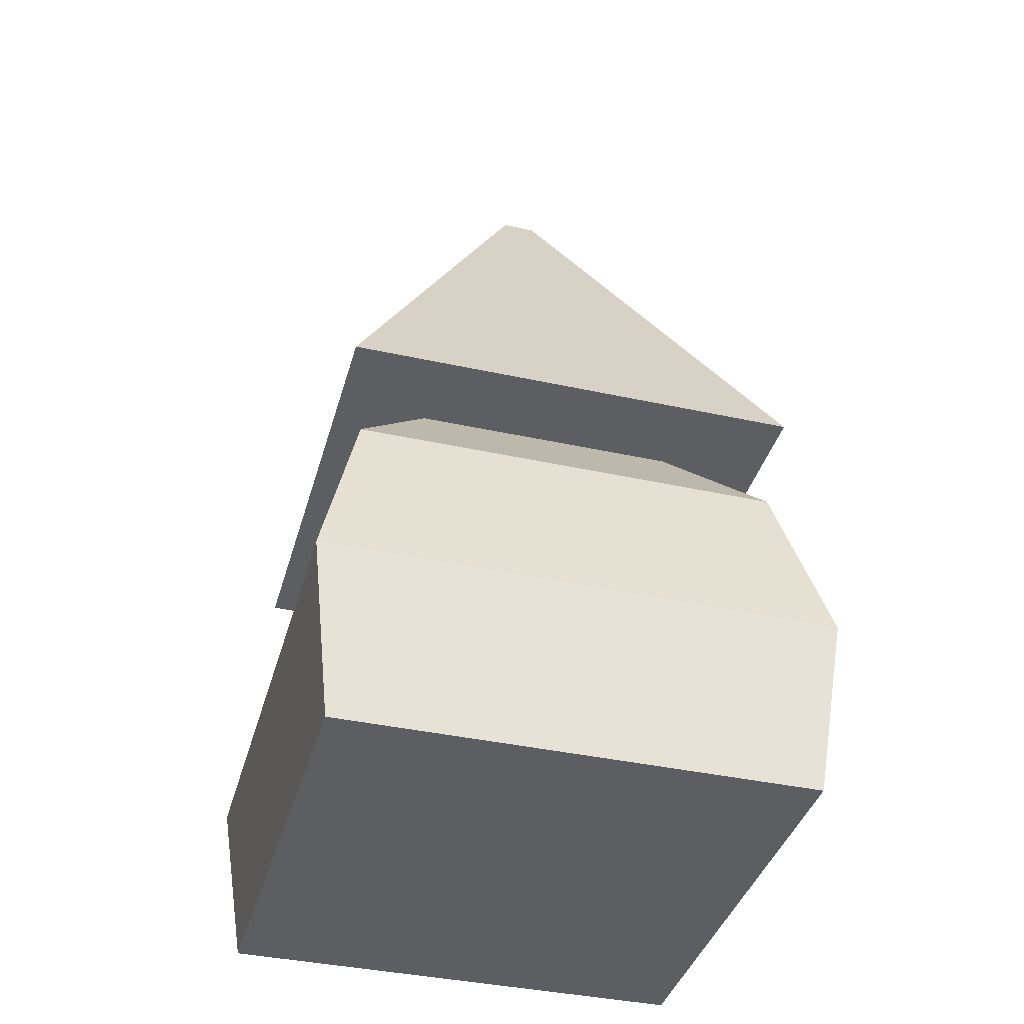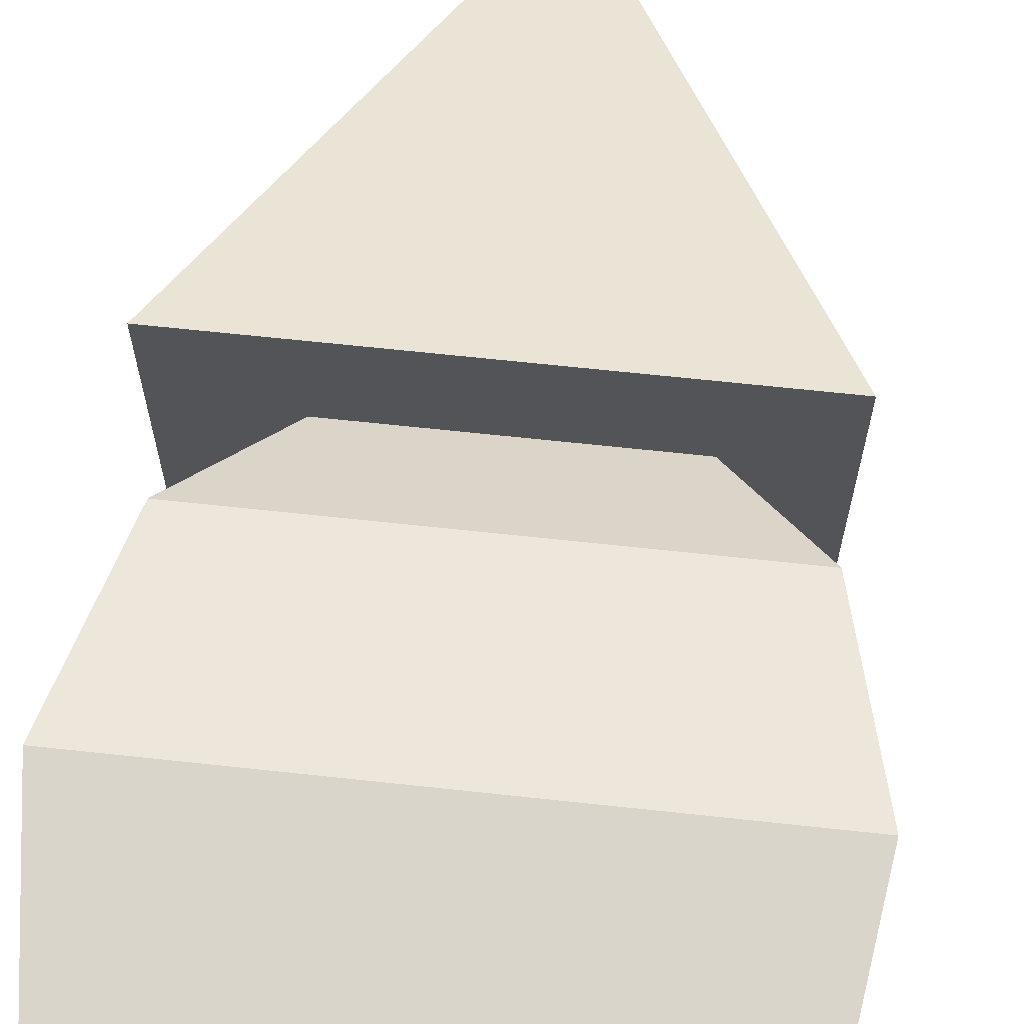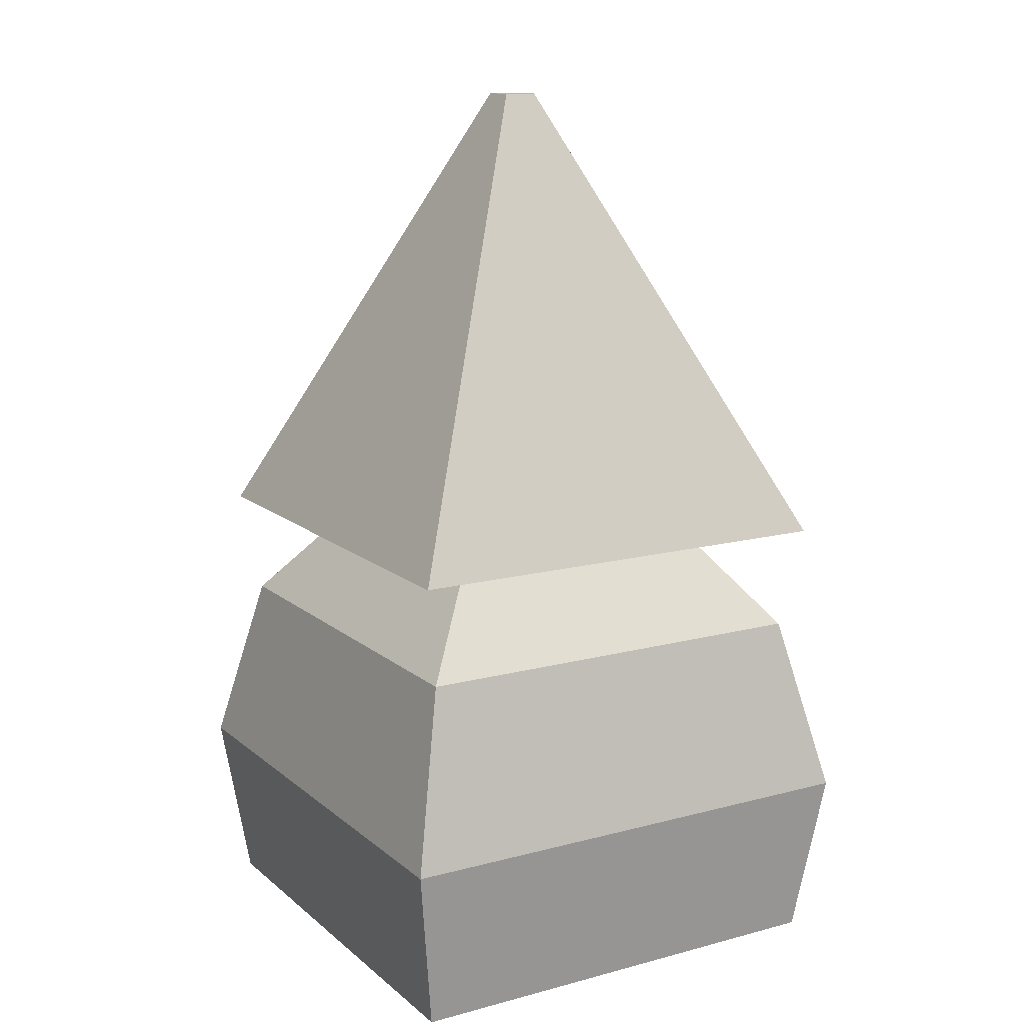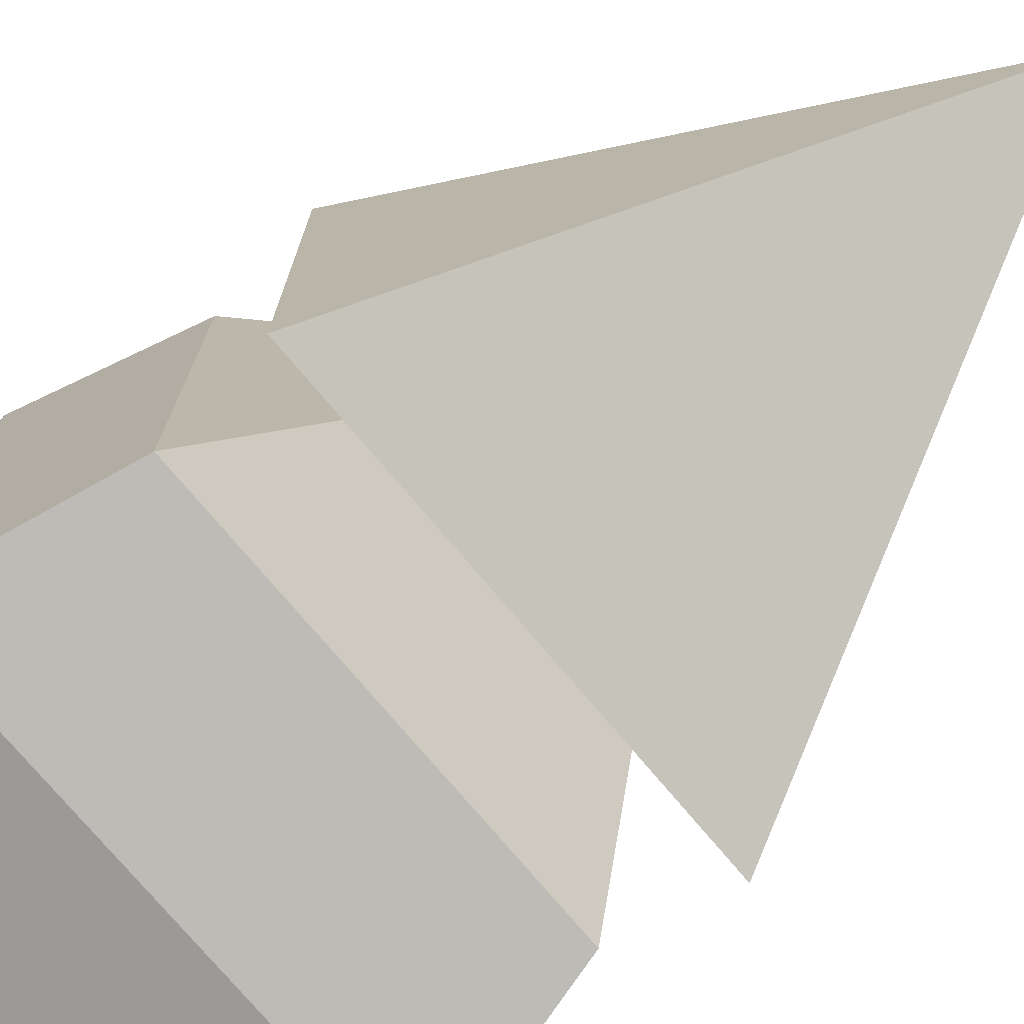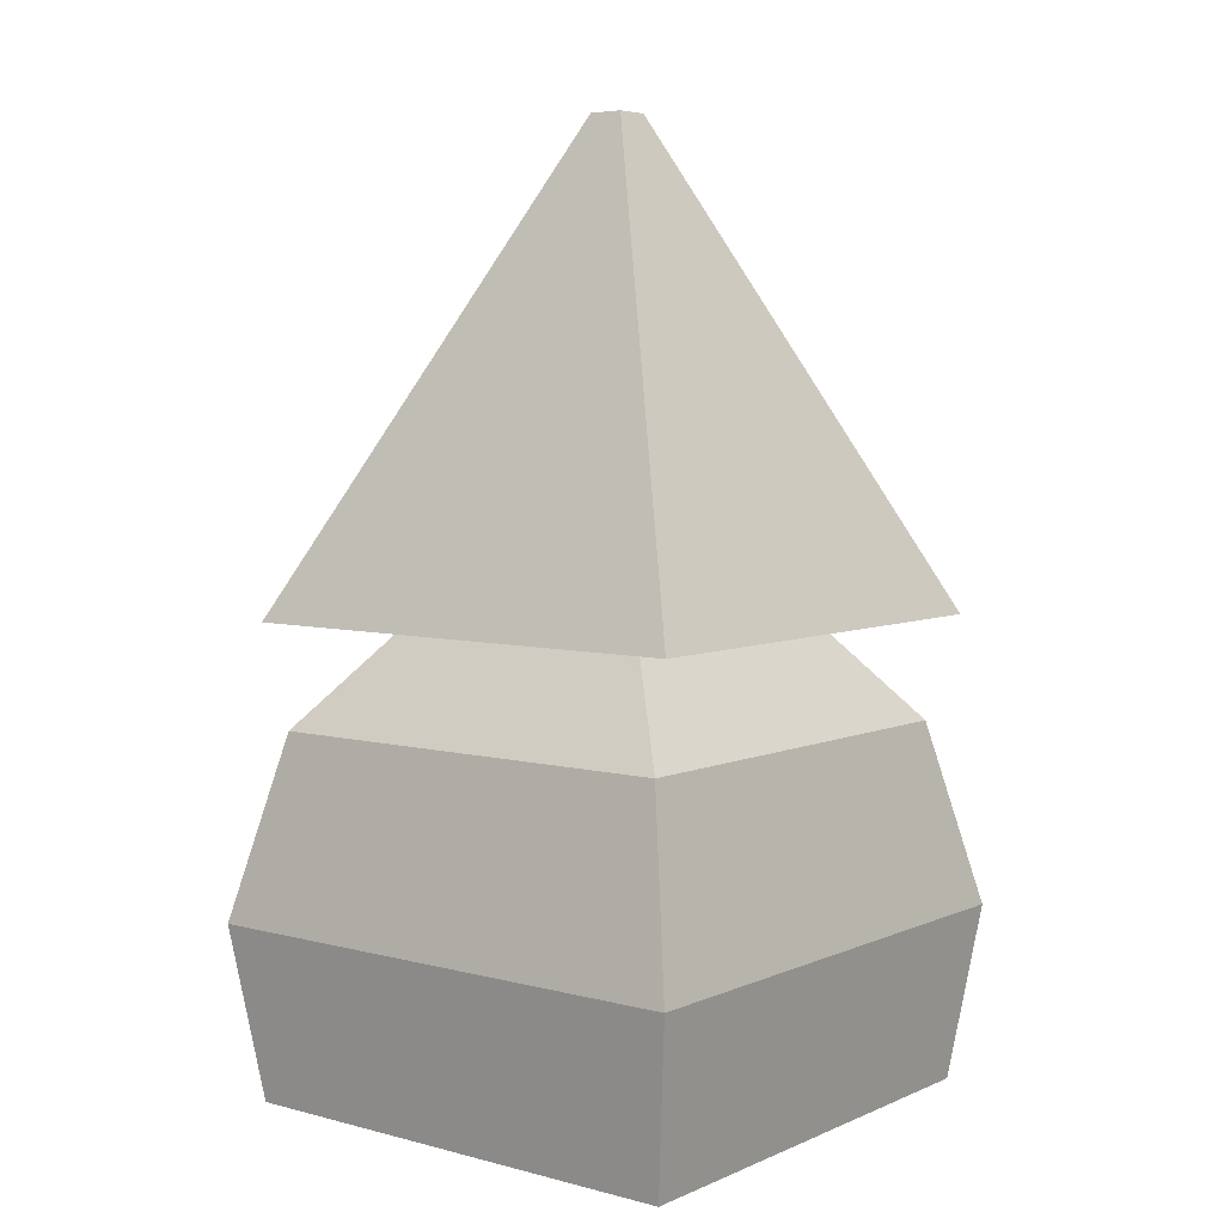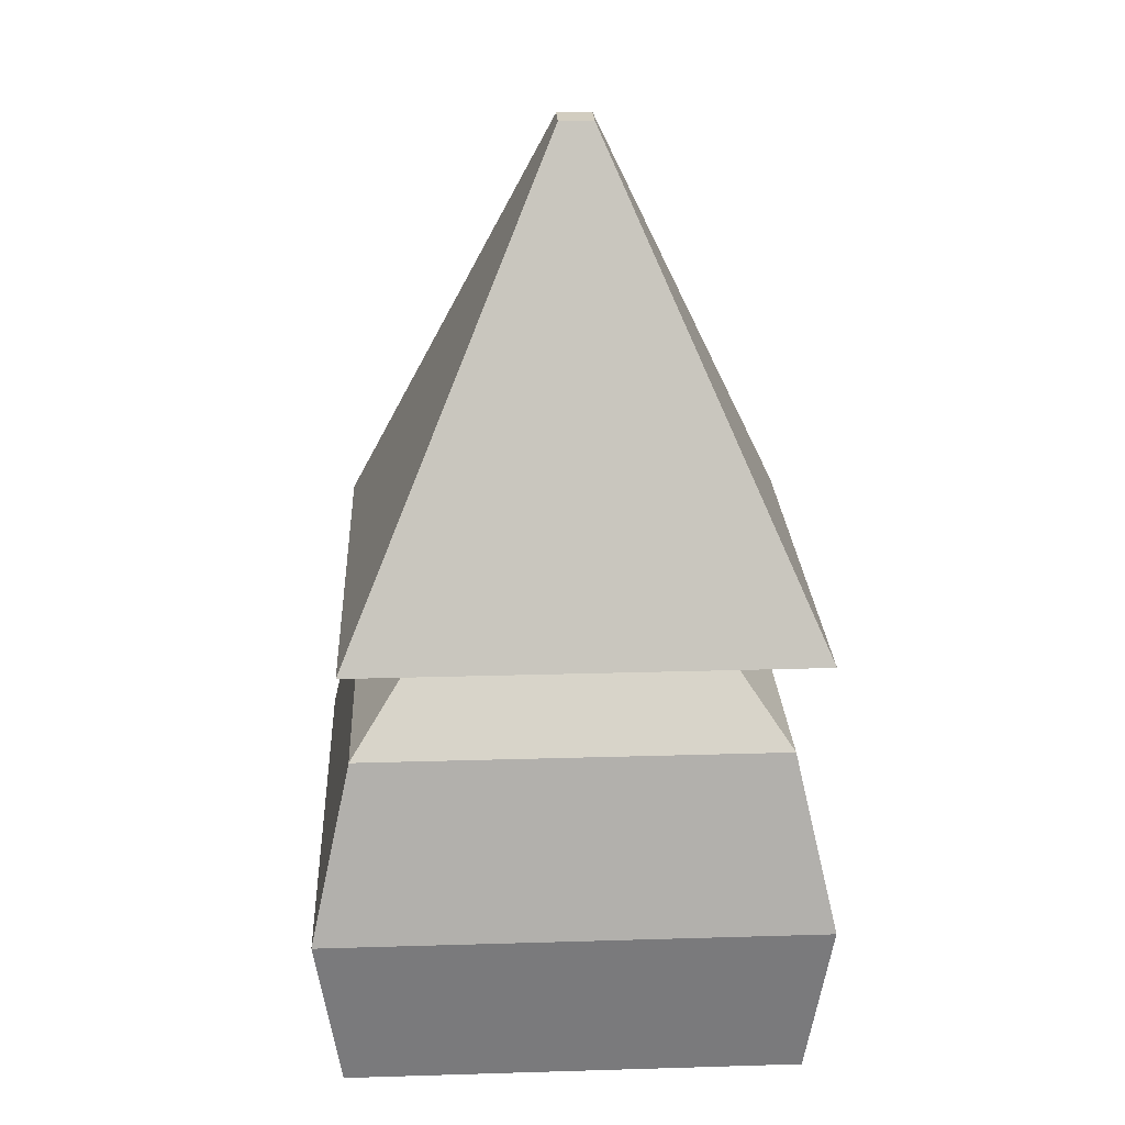
<metadata>
{"format":"obj","ext":"obj","renderer":"f3d","projection":"perspective","resolution":1024,"background":"white","views":[{"elev":-39.0,"azim":164.6,"up":"+Y"},{"elev":66.5,"azim":6.2,"up":"+Z"},{"elev":13.7,"azim":149.5,"up":"+Y"},{"elev":-75.4,"azim":130.1,"up":"+Z"},{"elev":5.6,"azim":-51.7,"up":"+Y"},{"elev":24.4,"azim":-92.8,"up":"+Y"}]}
</metadata>
<code>
o Cubo_Filho_Cube
v 0.074 3.963 -0.07129
v 1 1.963 -0.9973
v 0.074 3.963 0.07671
v 1 1.963 1.003
v -0.074 3.963 -0.07129
v -1 1.963 -0.9973
v -0.074 3.963 0.07671
v -1 1.963 1.003
f 5 3 1
f 3 8 4
f 7 6 8
f 2 8 6
f 1 4 2
f 5 2 6
f 5 7 3
f 3 7 8
f 7 5 6
f 2 4 8
f 1 3 4
f 5 1 2
o Esfera_Pai_Sphere
v -0.9696 0.001486 0.9528
v -0.5108 2.001 0.494
v -0.9696 0.001486 -1.047
v -0.5108 2.001 -0.5884
v 1.03 0.001486 0.9528
v 0.5716 2.001 0.494
v 1.03 0.001486 -1.047
v 0.5716 2.001 -0.5884
v -0.8905 1.519 0.8736
v -0.8905 1.519 -0.9681
v 0.9512 1.519 -0.9681
v 0.9512 1.519 0.8736
v -1.069 0.7407 -1.147
v 1.13 0.7407 -1.147
v 1.13 0.7407 1.052
v -1.069 0.7407 1.052
f 10 18 17
f 12 19 18
f 16 20 19
f 14 17 20
f 15 9 11
f 12 14 16
f 20 24 23
f 19 23 22
f 21 19 22
f 24 18 21
f 24 11 9
f 21 15 11
f 22 13 15
f 23 9 13
f 10 12 18
f 12 16 19
f 16 14 20
f 14 10 17
f 15 13 9
f 12 10 14
f 20 17 24
f 19 20 23
f 21 18 19
f 24 17 18
f 24 21 11
f 21 22 15
f 22 23 13
f 23 24 9

</code>
